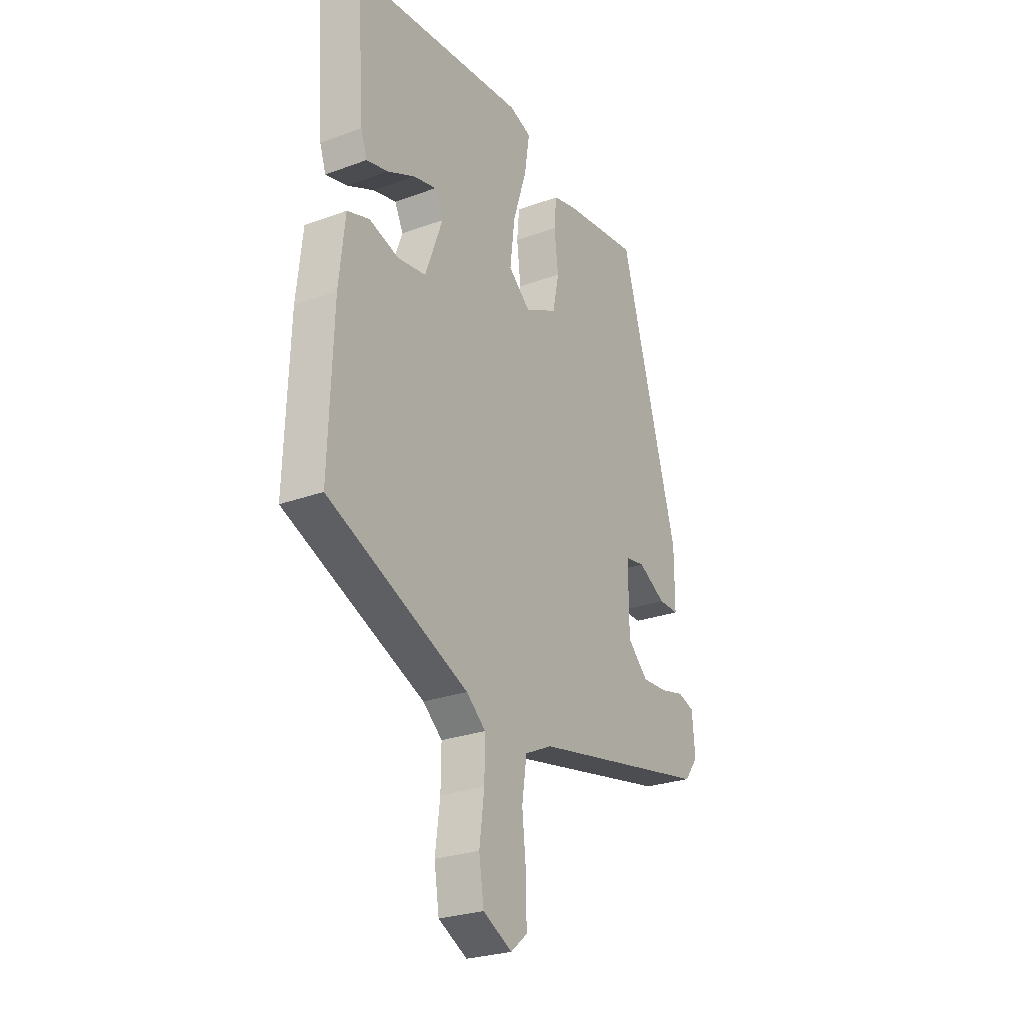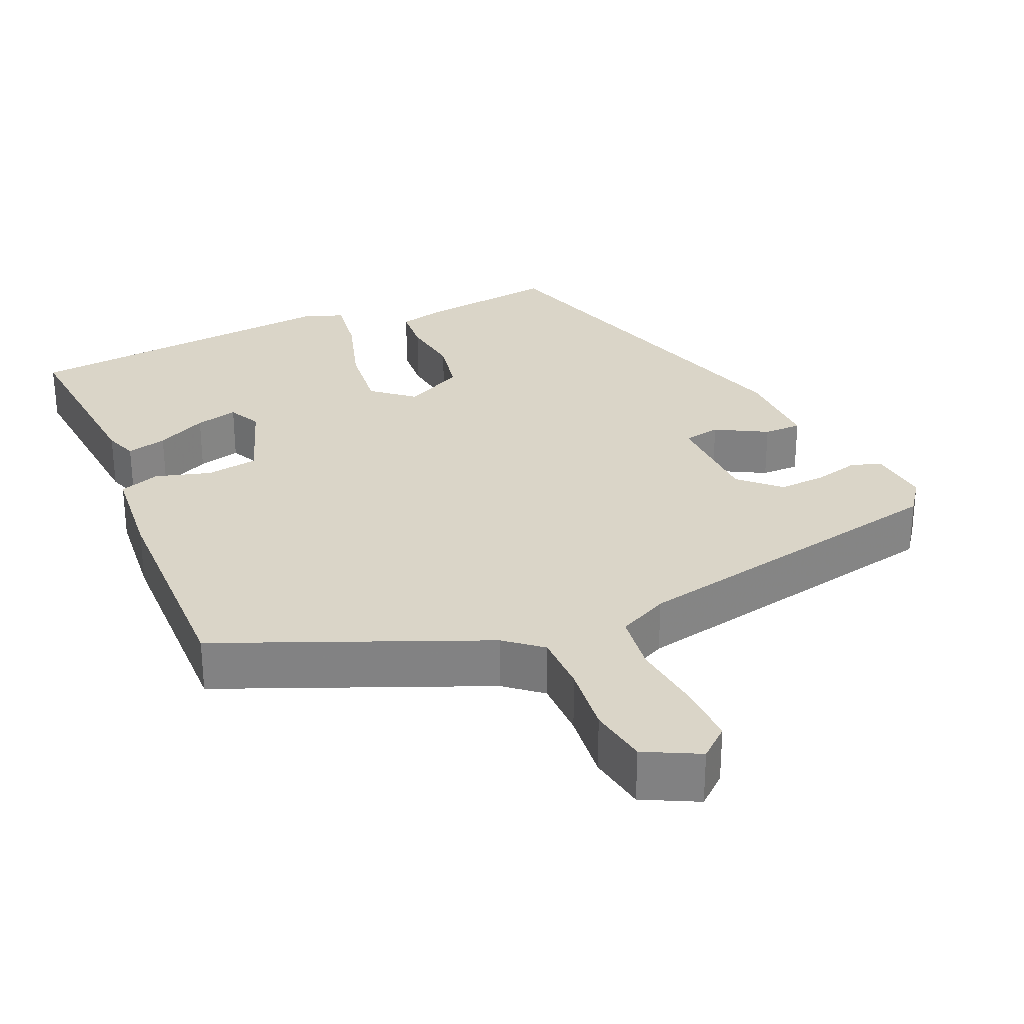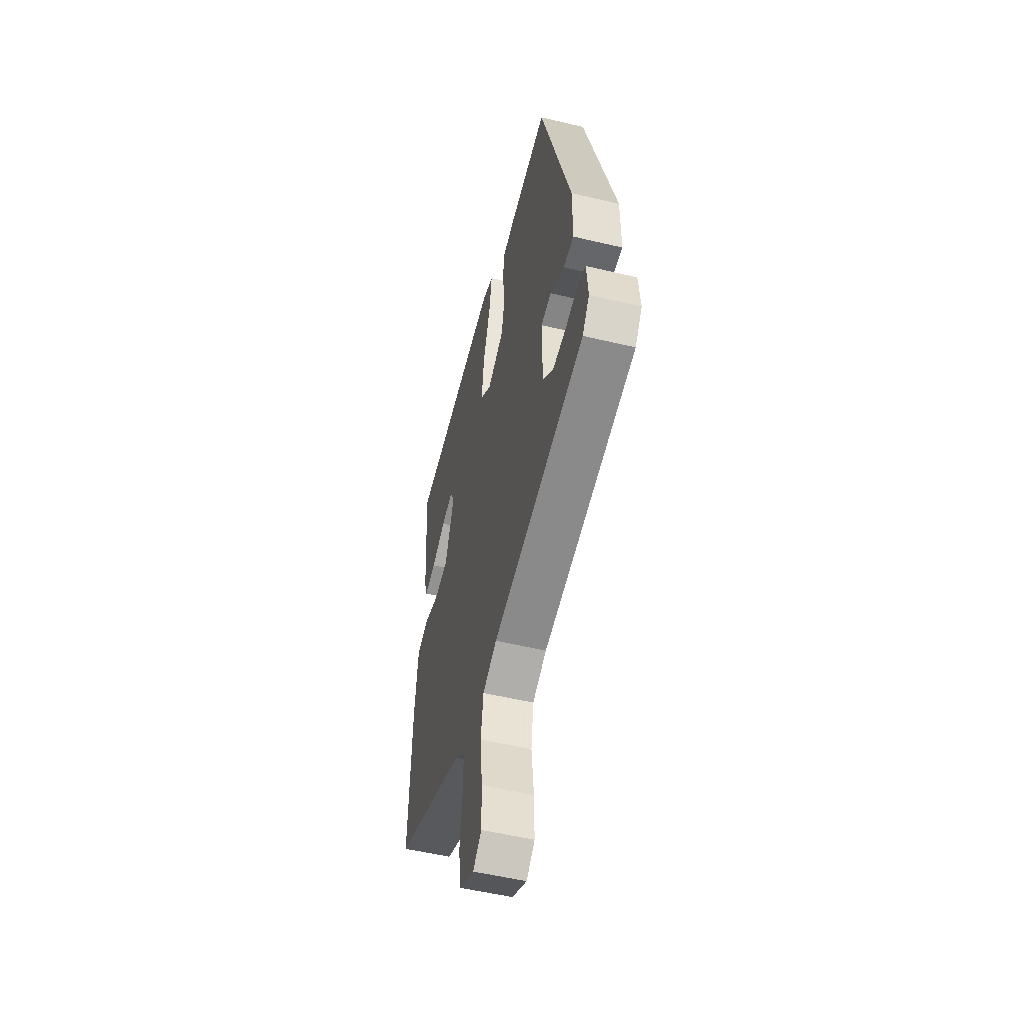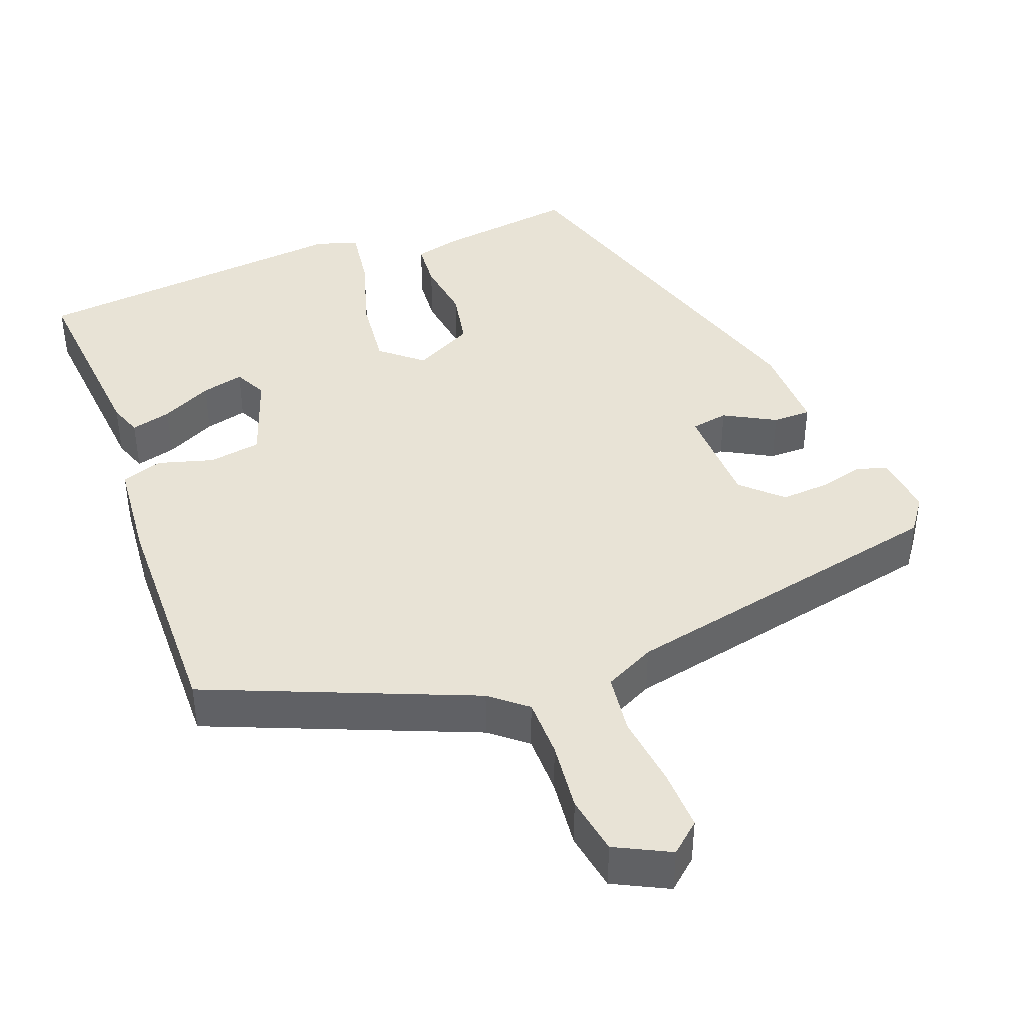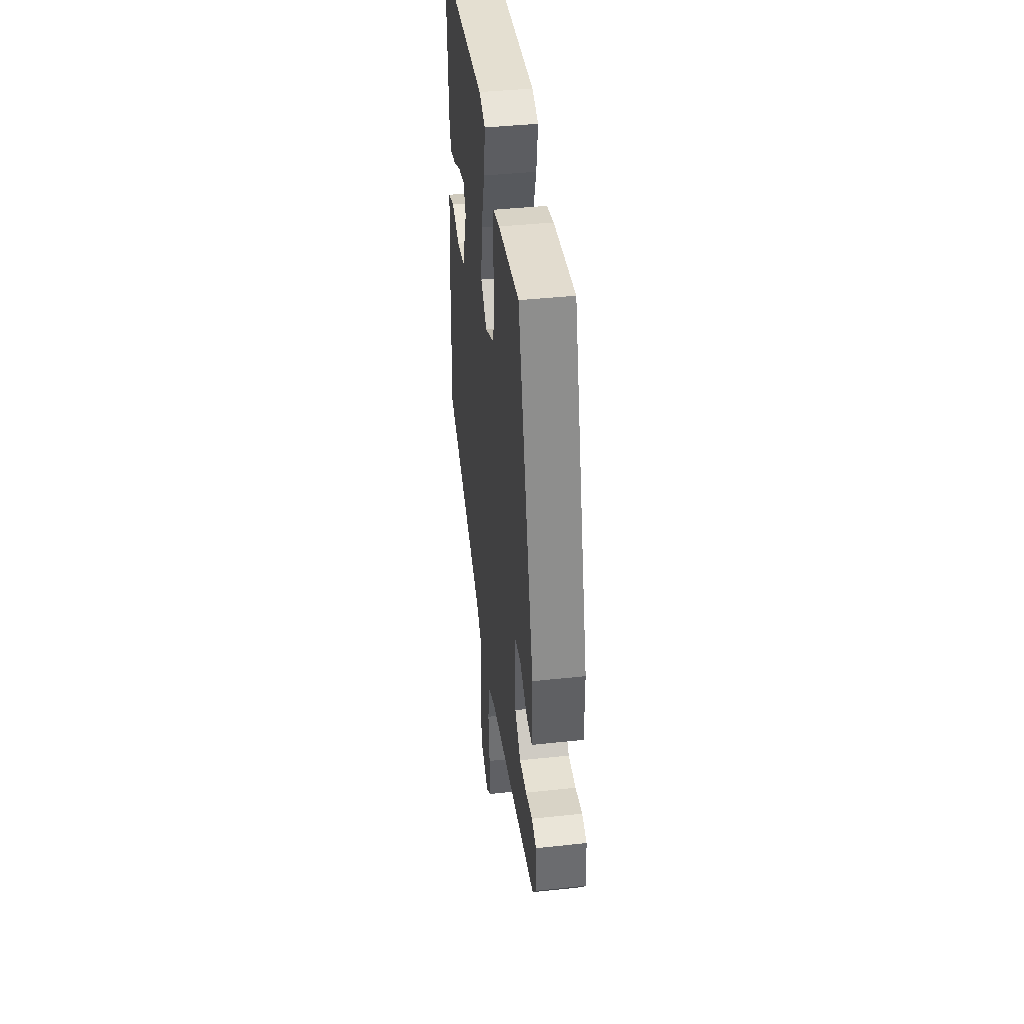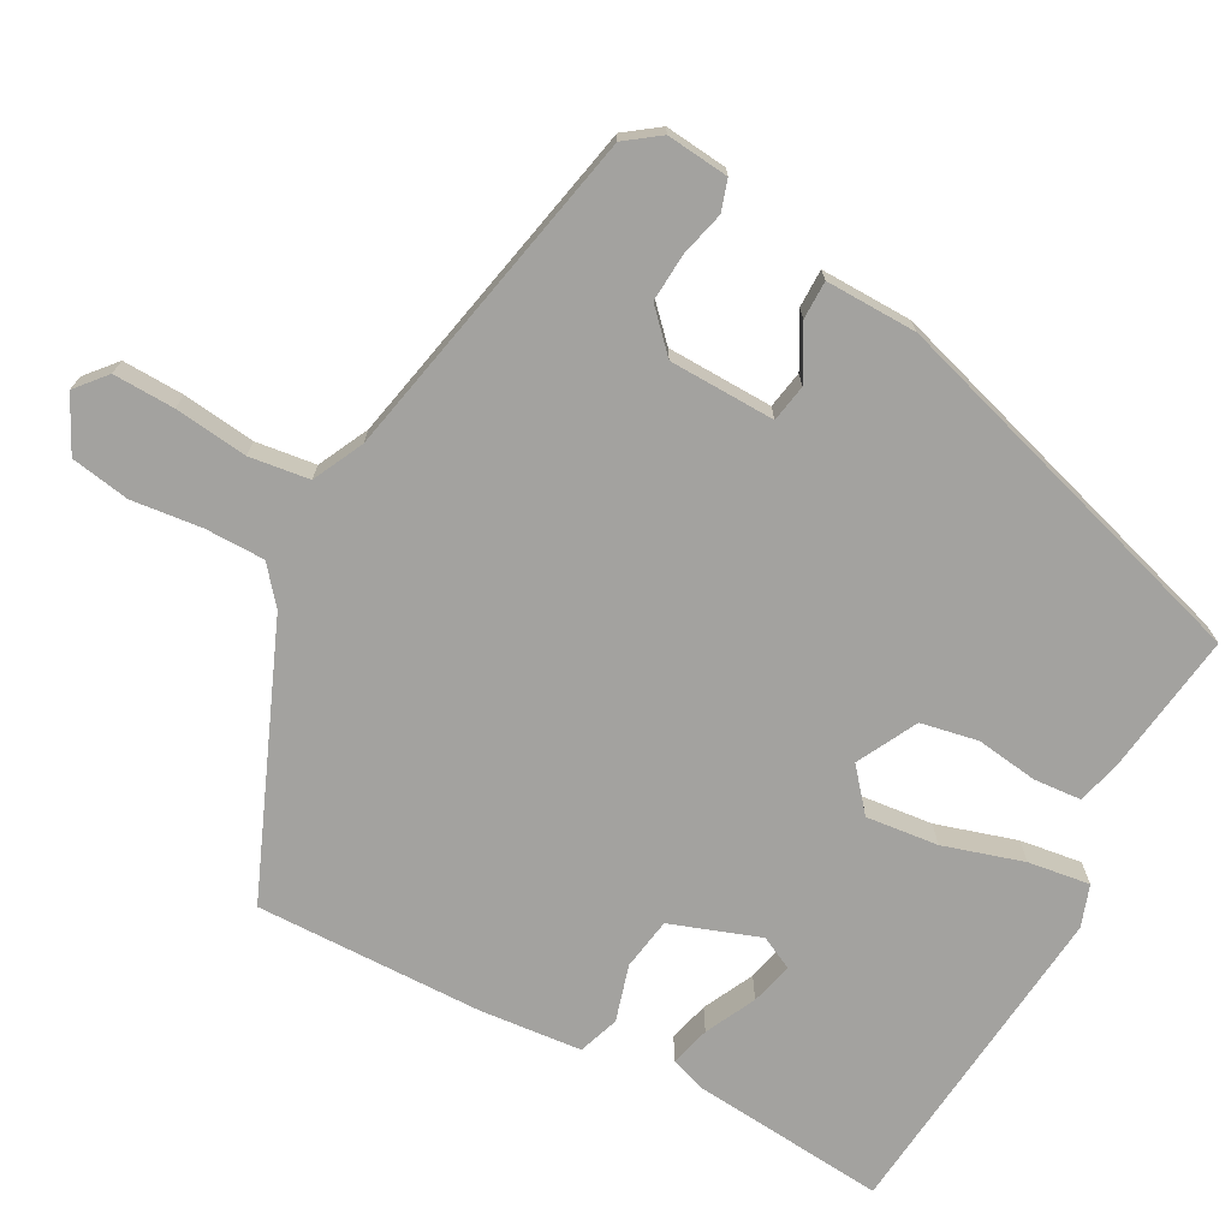
<metadata>
{"format":"obj","ext":"obj","renderer":"f3d","projection":"perspective","resolution":1024,"background":"white","views":[{"elev":-26.0,"azim":120.4,"up":"+Z"},{"elev":29.2,"azim":155.4,"up":"+Y"},{"elev":-52.9,"azim":-104.4,"up":"+Z"},{"elev":41.7,"azim":158.1,"up":"+Y"},{"elev":41.6,"azim":-97.4,"up":"+Z"},{"elev":-72.4,"azim":-119.4,"up":"+Y"}]}
</metadata>
<code>
v 0.518 0.07 -0.357
v 0.168 0.07 -0.51
v 0.12 0.07 -0.551
v 0.121 0.07 -0.631
v 0.133 0.07 -0.724
v 0.121 0.07 -0.803
v 0.049 0.07 -0.841
v 0.008 0.07 -0.807
v 0.009 0.07 -0.725
v 0.019 0.07 -0.628
v 0.007 0.07 -0.548
v -0.061 0.07 -0.516
v -0.509 0.07 -0.431
v -0.543 0.07 -0.386
v -0.536 0.07 -0.303
v -0.495 0.07 -0.289
v -0.435 0.07 -0.303
v -0.371 0.07 -0.306
v -0.32 0.07 -0.256
v -0.319 0.07 -0.115
v -0.369 0.07 -0.107
v -0.437 0.07 -0.146
v -0.488 0.07 -0.147
v -0.488 0.07 -0.025
v -0.343 0.07 0.481
v -0.154 0.07 0.459
v -0.095 0.07 0.445
v -0.089 0.07 0.382
v -0.099 0.07 0.299
v -0.083 0.07 0.223
v -0.002 0.07 0.183
v 0.052 0.07 0.23
v 0.04 0.07 0.326
v 0.006 0.07 0.432
v -0.007 0.07 0.514
v 0.048 0.07 0.534
v 0.483 0.07 0.499
v 0.464 0.07 0.236
v 0.449 0.07 0.191
v 0.395 0.07 0.204
v 0.327 0.07 0.236
v 0.27 0.07 0.249
v 0.249 0.07 0.205
v 0.293 0.07 0.087
v 0.363 0.07 0.077
v 0.437 0.07 0.1
v 0.492 0.07 0.082
v 0.507 0.07 -0.054
v 0.518 0 -0.357
v 0.168 0 -0.51
v 0.12 0 -0.551
v 0.121 0 -0.631
v 0.133 0 -0.724
v 0.121 0 -0.803
v 0.049 0 -0.841
v 0.008 0 -0.807
v 0.009 0 -0.725
v 0.019 0 -0.628
v 0.007 0 -0.548
v -0.061 0 -0.516
v -0.509 0 -0.431
v -0.543 0 -0.386
v -0.536 0 -0.303
v -0.495 0 -0.289
v -0.435 0 -0.303
v -0.371 0 -0.306
v -0.32 0 -0.256
v -0.319 0 -0.115
v -0.369 0 -0.107
v -0.437 0 -0.146
v -0.488 0 -0.147
v -0.488 0 -0.025
v -0.343 0 0.481
v -0.154 0 0.459
v -0.095 0 0.445
v -0.089 0 0.382
v -0.099 0 0.299
v -0.083 0 0.223
v -0.002 0 0.183
v 0.052 0 0.23
v 0.04 0 0.326
v 0.006 0 0.432
v -0.007 0 0.514
v 0.048 0 0.534
v 0.483 0 0.499
v 0.464 0 0.236
v 0.449 0 0.191
v 0.395 0 0.204
v 0.327 0 0.236
v 0.27 0 0.249
v 0.249 0 0.205
v 0.293 0 0.087
v 0.363 0 0.077
v 0.437 0 0.1
v 0.492 0 0.082
v 0.507 0 -0.054
f 48 1 2
f 47 48 2
f 46 47 2
f 45 46 2
f 44 45 2 3
f 43 44 3
f 39 40 41
f 38 39 41
f 37 38 41
f 36 37 41
f 35 36 41
f 34 35 41
f 33 34 41 42
f 32 33 42 43
f 27 28 29
f 26 27 29
f 25 26 29
f 24 25 29
f 23 24 29
f 22 23 29
f 21 22 29
f 20 21 29 30
f 19 20 30 31
f 15 16 17
f 14 15 17
f 13 14 17
f 12 13 17
f 11 12 17 18
f 8 9 10
f 7 8 10
f 6 7 10
f 5 6 10
f 4 5 10
f 3 4 10 11
f 43 3 11
f 32 43 11
f 31 32 11
f 19 31 11
f 11 18 19
f 50 49 96
f 50 96 95
f 50 95 94
f 50 94 93
f 51 50 93 92
f 51 92 91
f 89 88 87
f 89 87 86
f 89 86 85
f 89 85 84
f 89 84 83
f 89 83 82
f 90 89 82 81
f 91 90 81 80
f 77 76 75
f 77 75 74
f 77 74 73
f 77 73 72
f 77 72 71
f 77 71 70
f 77 70 69
f 78 77 69 68
f 79 78 68 67
f 65 64 63
f 65 63 62
f 65 62 61
f 65 61 60
f 66 65 60 59
f 58 57 56
f 58 56 55
f 58 55 54
f 58 54 53
f 58 53 52
f 59 58 52 51
f 59 51 91
f 59 91 80
f 59 80 79
f 59 79 67
f 67 66 59
f 1 49 50 2
f 2 50 51 3
f 3 51 52 4
f 4 52 53 5
f 5 53 54 6
f 6 54 55 7
f 7 55 56 8
f 8 56 57 9
f 9 57 58 10
f 10 58 59 11
f 11 59 60 12
f 12 60 61 13
f 13 61 62 14
f 14 62 63 15
f 15 63 64 16
f 16 64 65 17
f 17 65 66 18
f 18 66 67 19
f 19 67 68 20
f 20 68 69 21
f 21 69 70 22
f 22 70 71 23
f 23 71 72 24
f 24 72 73 25
f 25 73 74 26
f 26 74 75 27
f 27 75 76 28
f 28 76 77 29
f 29 77 78 30
f 30 78 79 31
f 31 79 80 32
f 32 80 81 33
f 33 81 82 34
f 34 82 83 35
f 35 83 84 36
f 36 84 85 37
f 37 85 86 38
f 38 86 87 39
f 39 87 88 40
f 40 88 89 41
f 41 89 90 42
f 42 90 91 43
f 43 91 92 44
f 44 92 93 45
f 45 93 94 46
f 46 94 95 47
f 47 95 96 48
f 48 96 49 1

</code>
